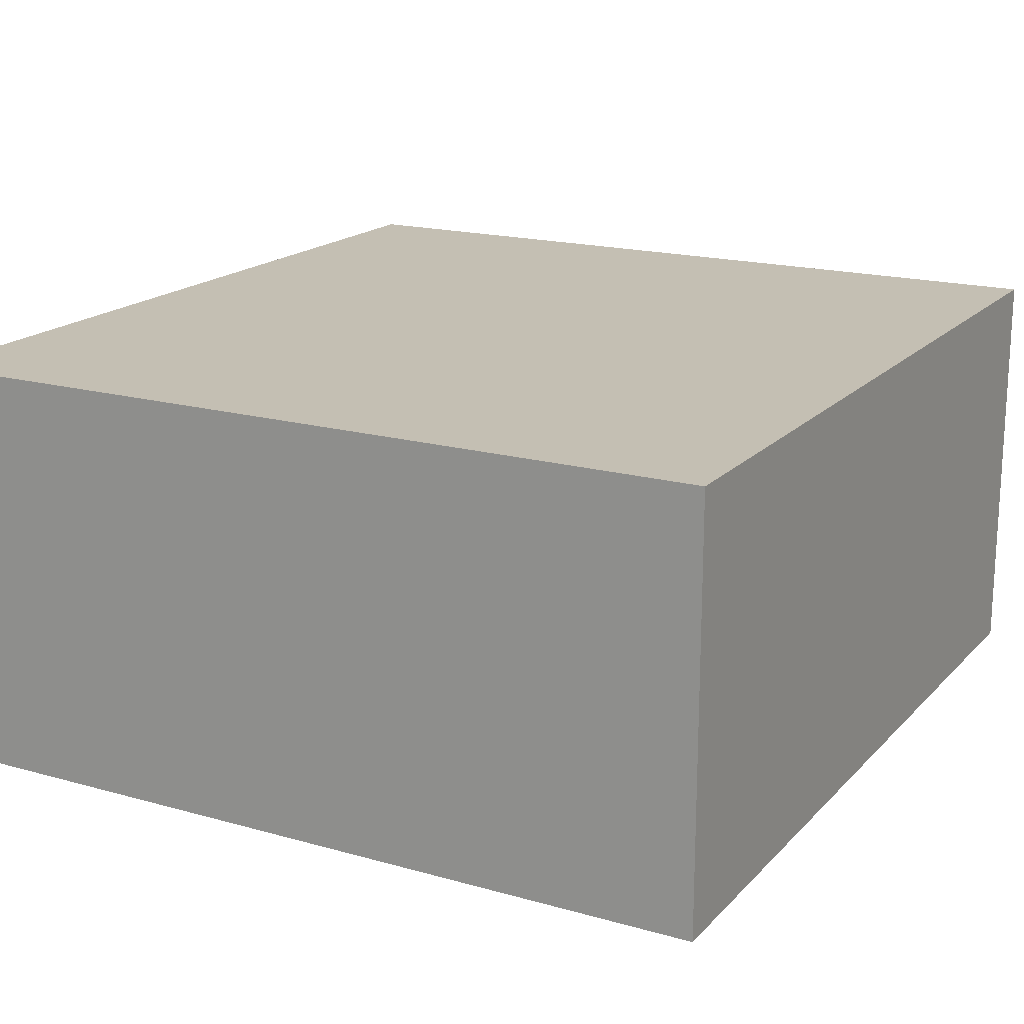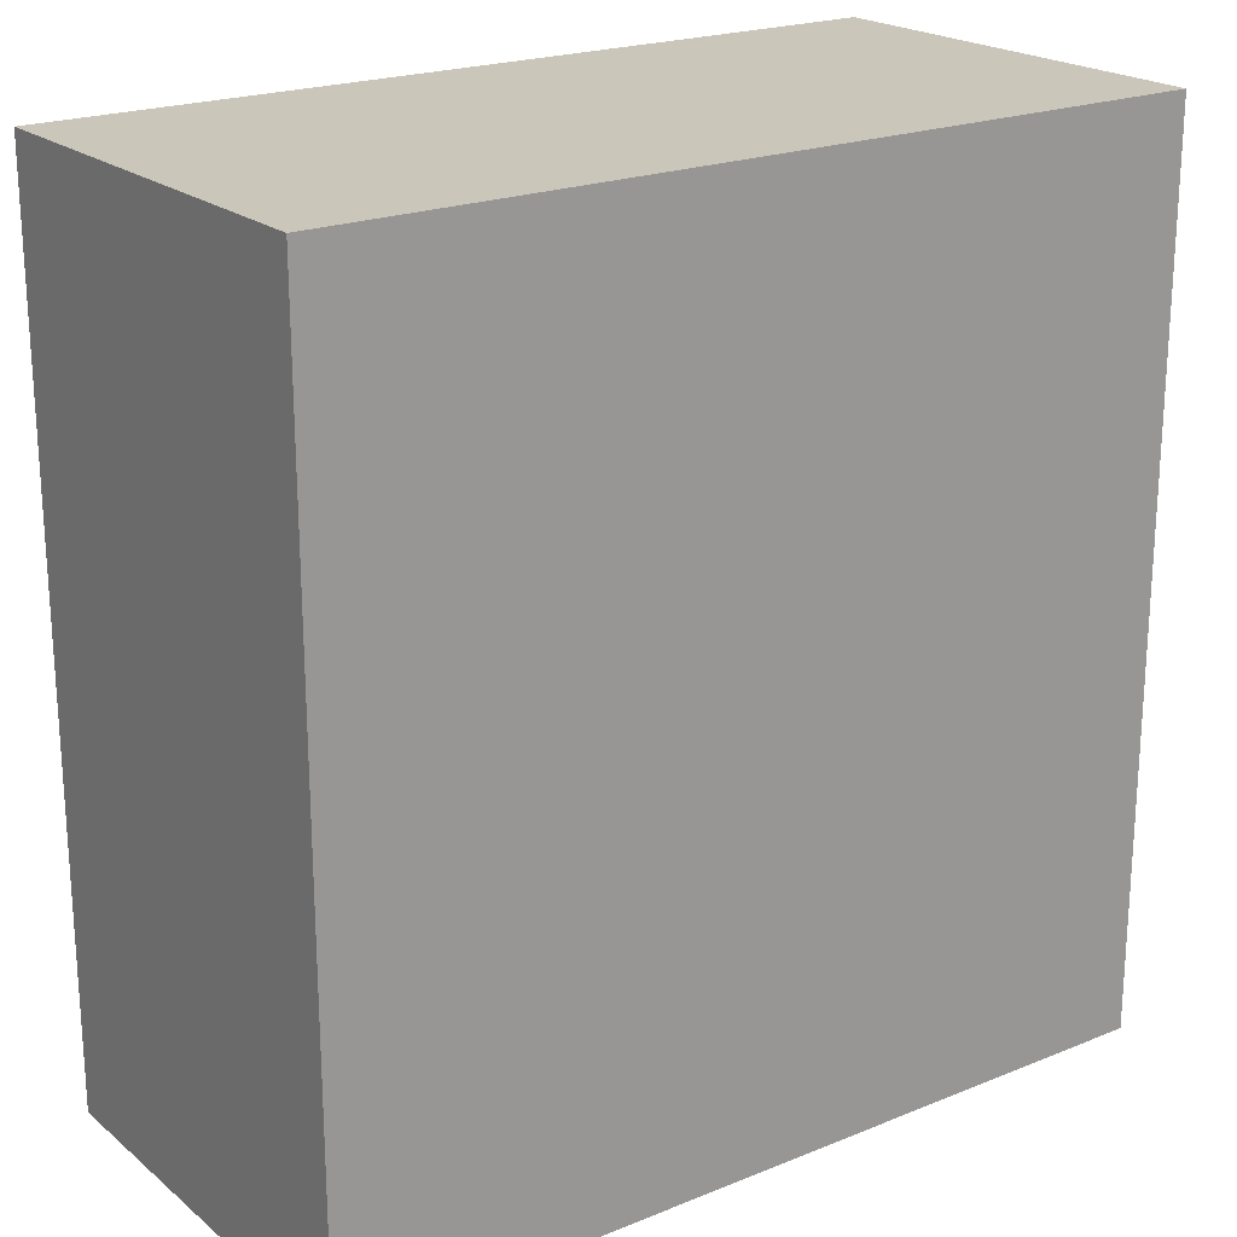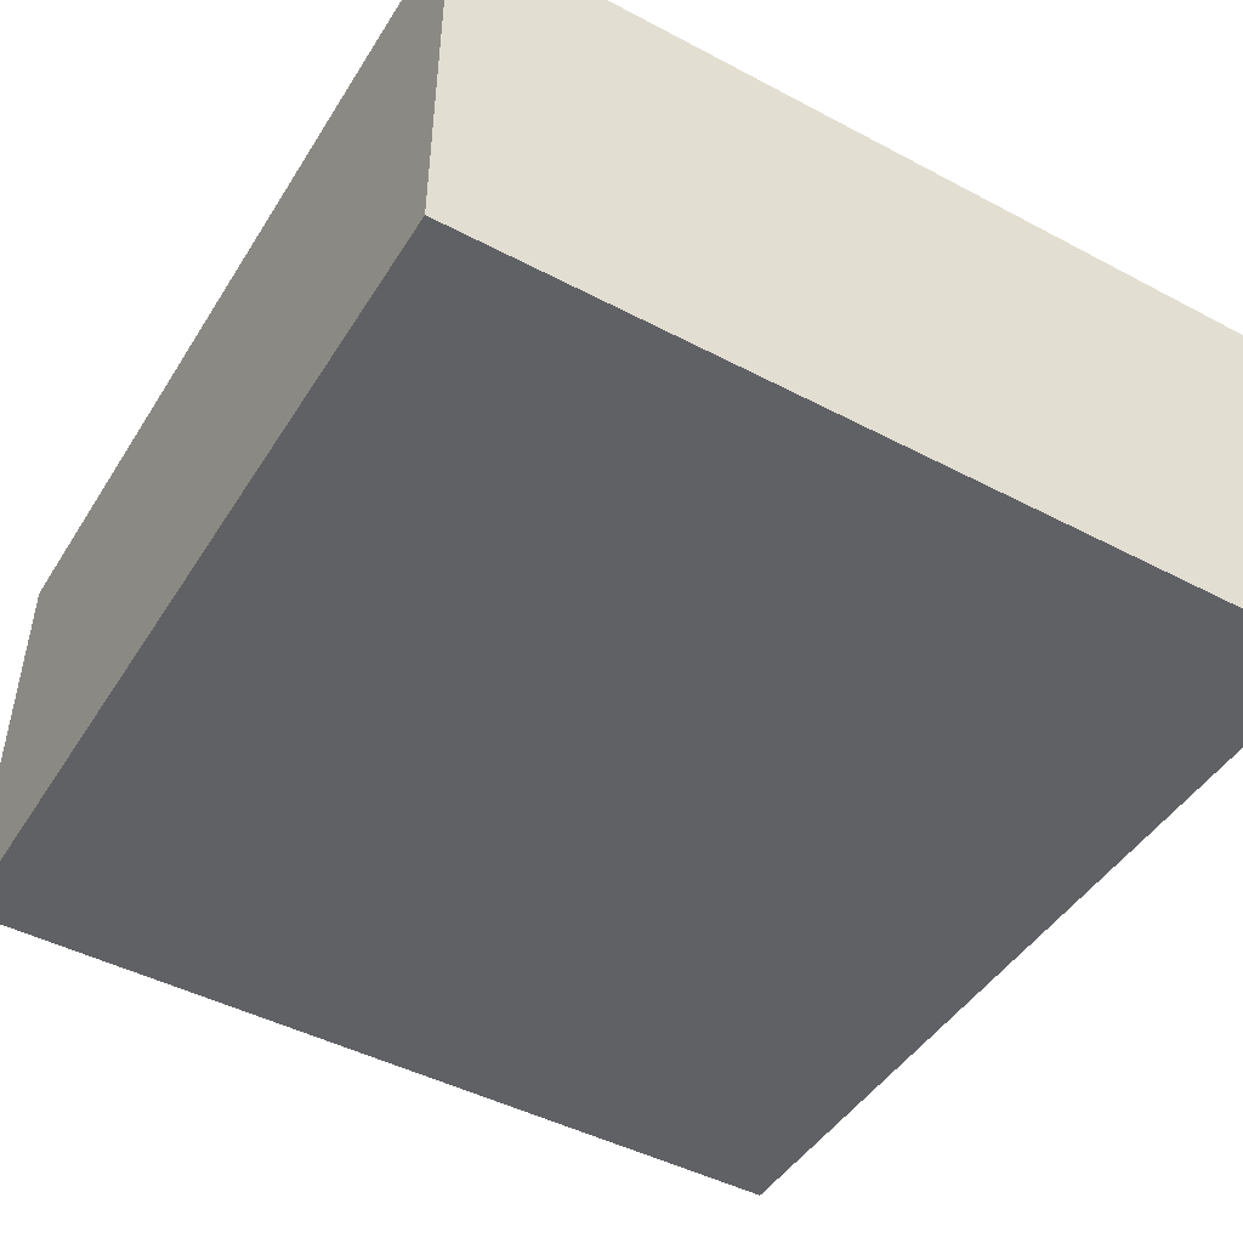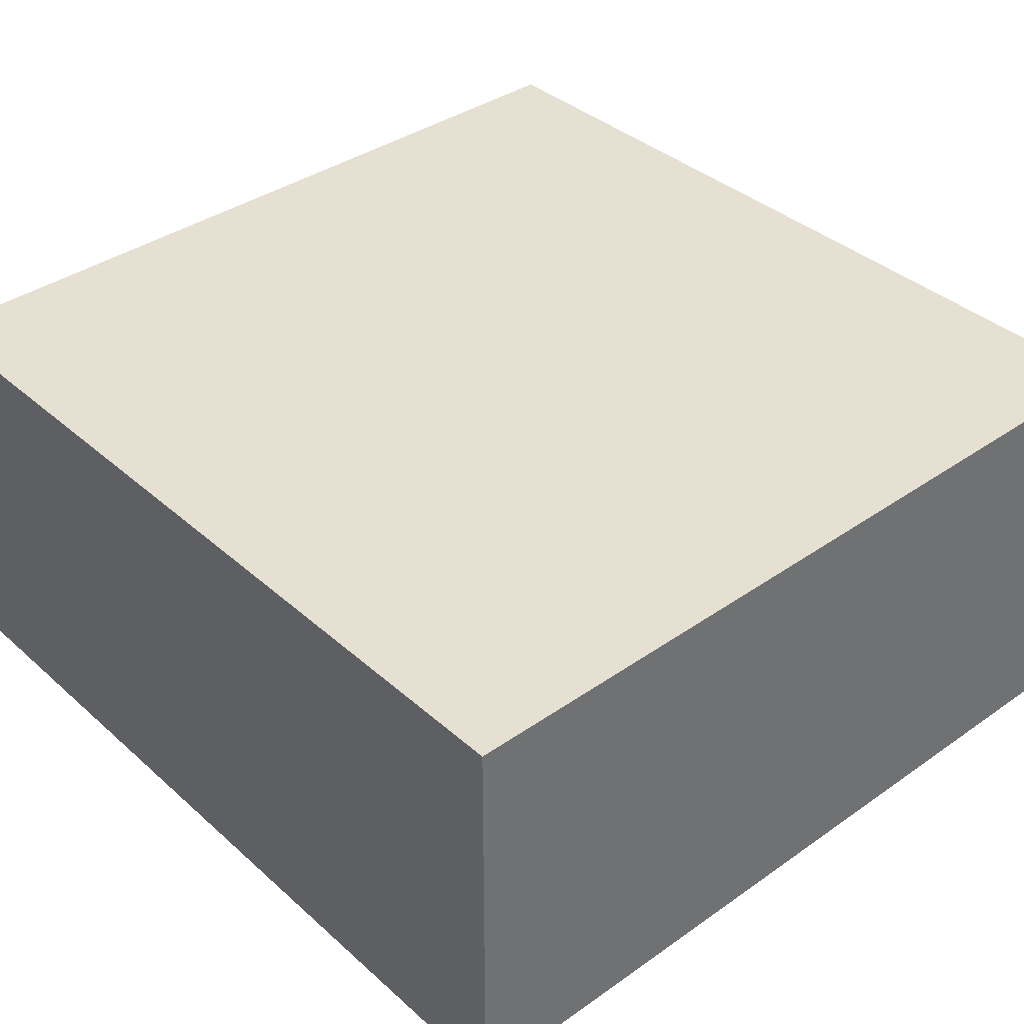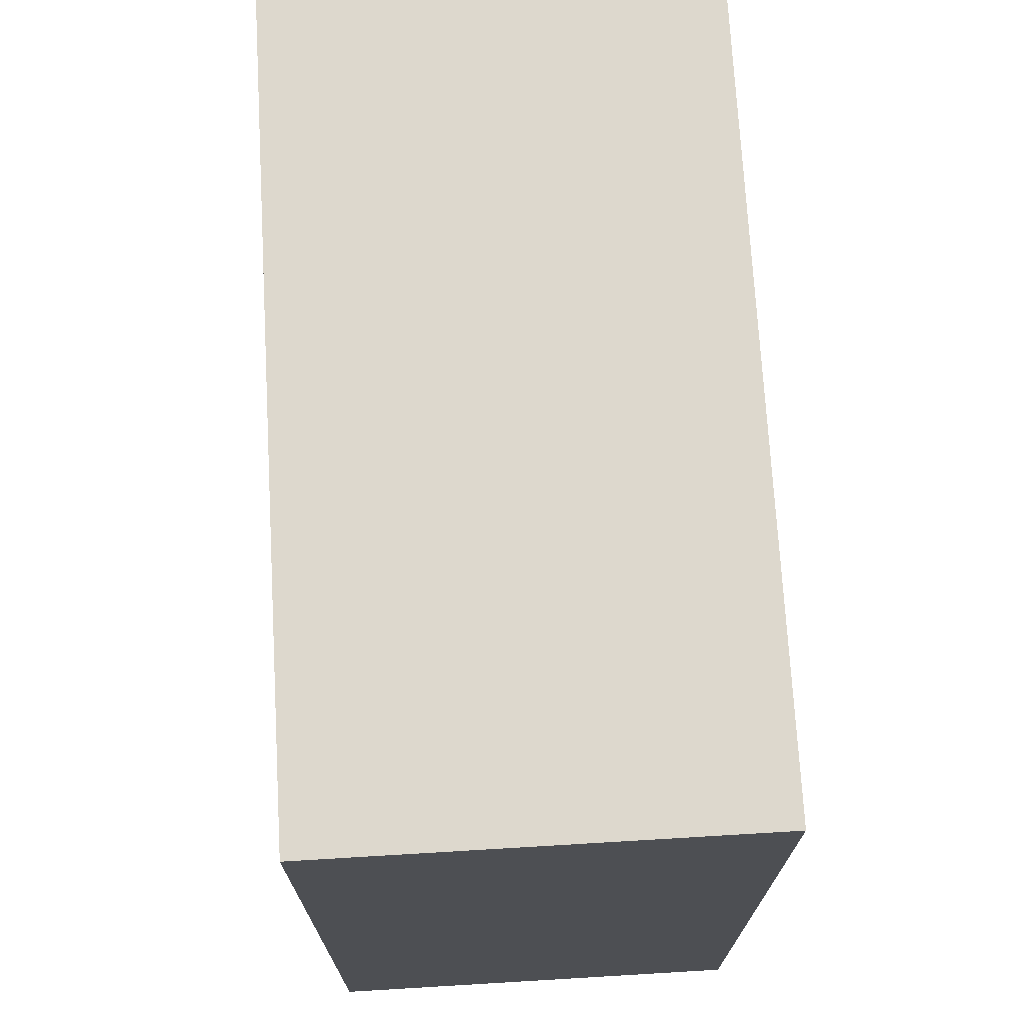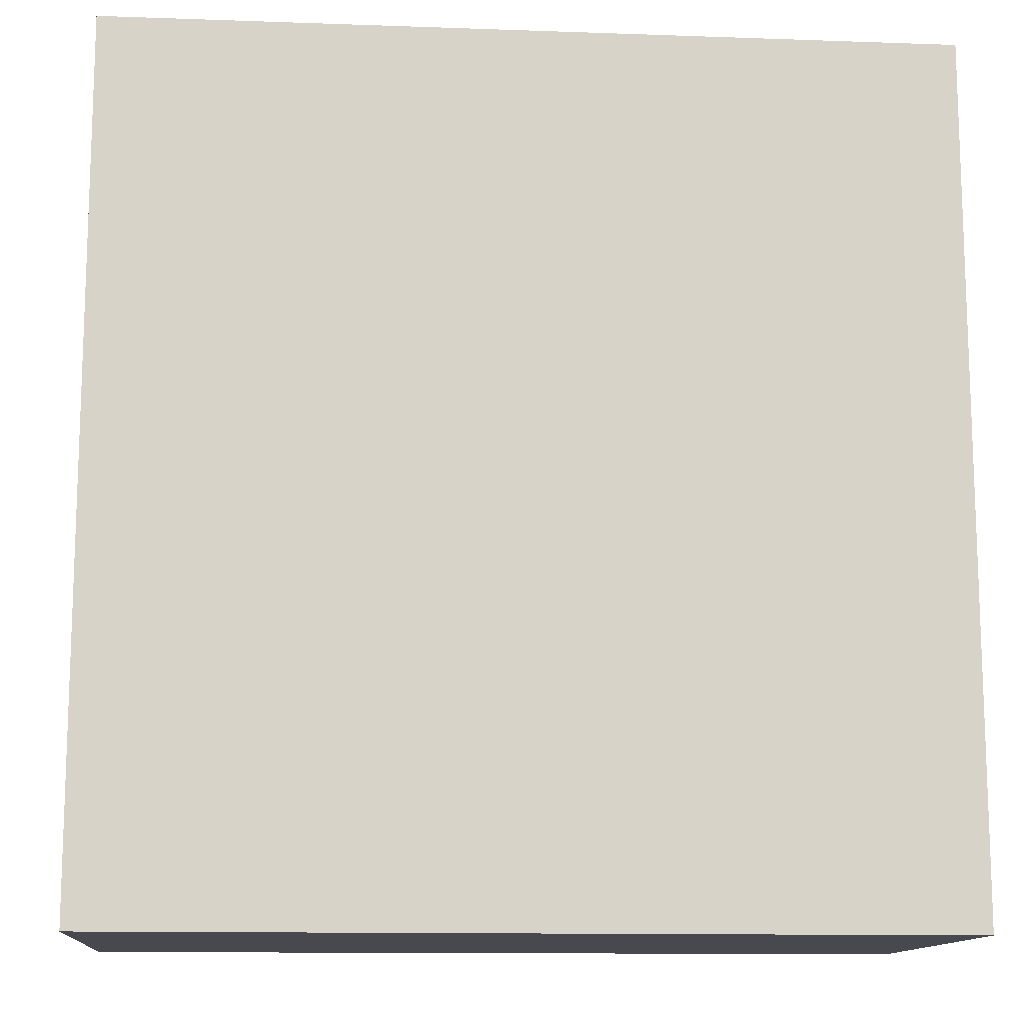
<metadata>
{"format":"obj","ext":"obj","renderer":"f3d","projection":"perspective","resolution":1024,"background":"white","views":[{"elev":17.9,"azim":-151.2,"up":"+Y"},{"elev":21.2,"azim":-35.7,"up":"+Z"},{"elev":-46.9,"azim":-30.8,"up":"+Y"},{"elev":37.8,"azim":138.3,"up":"+Y"},{"elev":72.1,"azim":86.8,"up":"+Z"},{"elev":-12.7,"azim":-4.7,"up":"+Z"}]}
</metadata>
<code>
o 1160
v 2175 1876 7.124
v 2175 1876 7.124
v 2175 1876 7.041
v 2175 1876 7.124
v 2175 1876 7.124
v 2175 1876 7.124
v 2175 1876 7.124
v 2175 1876 7.041
v 2175 1876 7.041
v 2175 1876 7.041
v 2175 1876 7.041
v 2175 1876 7.124
v 2175 1876 7.041
v 2175 1876 7.124
v 2175 1876 7.041
v 2175 1876 7.041
v 2175 1876 7.124
v 2175 1876 7.124
v 2175 1876 7.041
v 2175 1876 7.041
v 2175 1876 7.041
v 2175 1876 7.124
v 2175 1876 7.124
v 2175 1876 7.041
v 2175 1876 7.041
v 2175 1876 7.041
v 2175 1876 7.041
v 2175 1876 7.041
v 2175 1876 7.124
f 1 2 3
f 1 4 5
f 6 2 7
f 8 9 7
f 10 7 11
f 12 13 14
f 14 15 16
f 17 15 18
f 19 20 21
f 22 23 20
f 24 25 26
f 27 28 29

</code>
